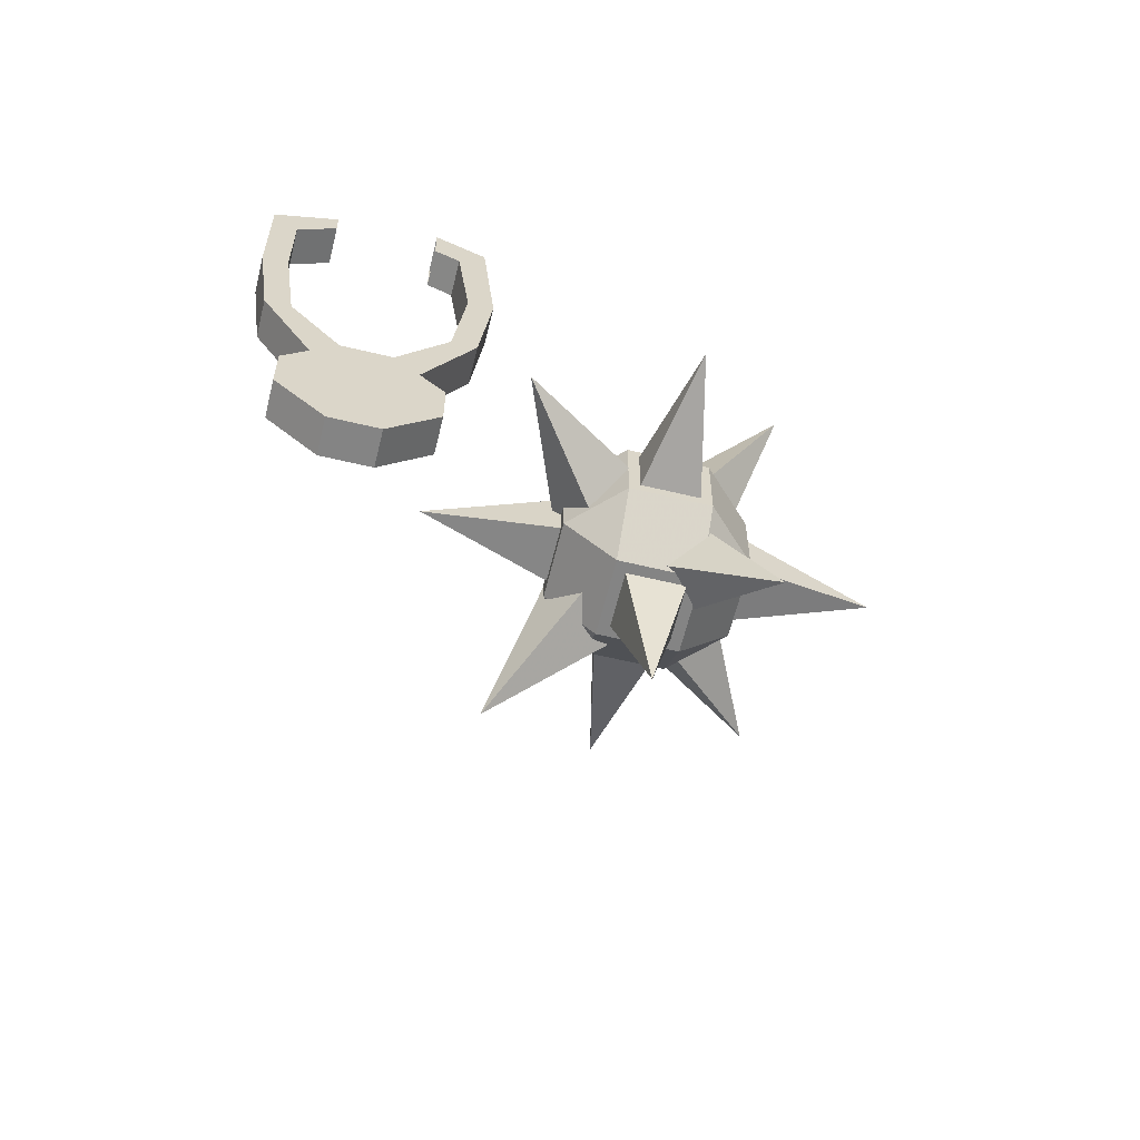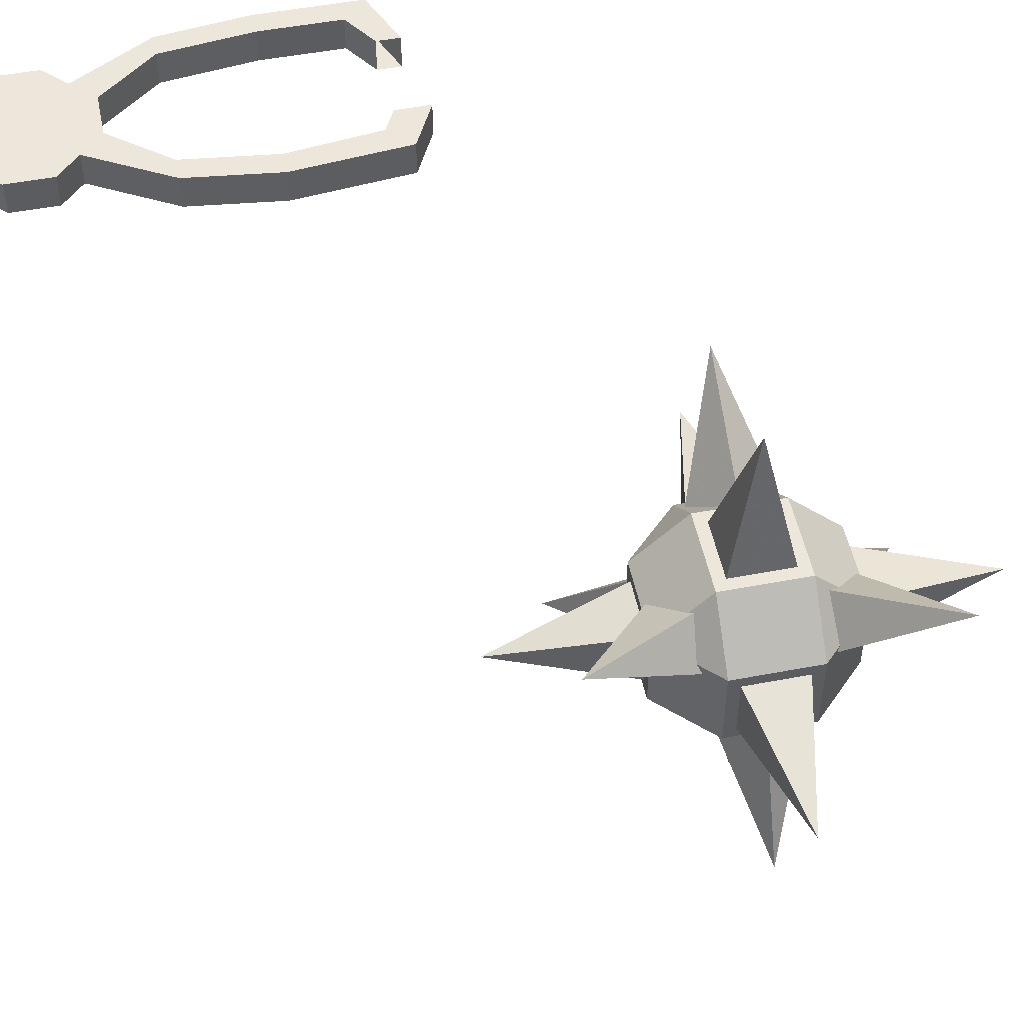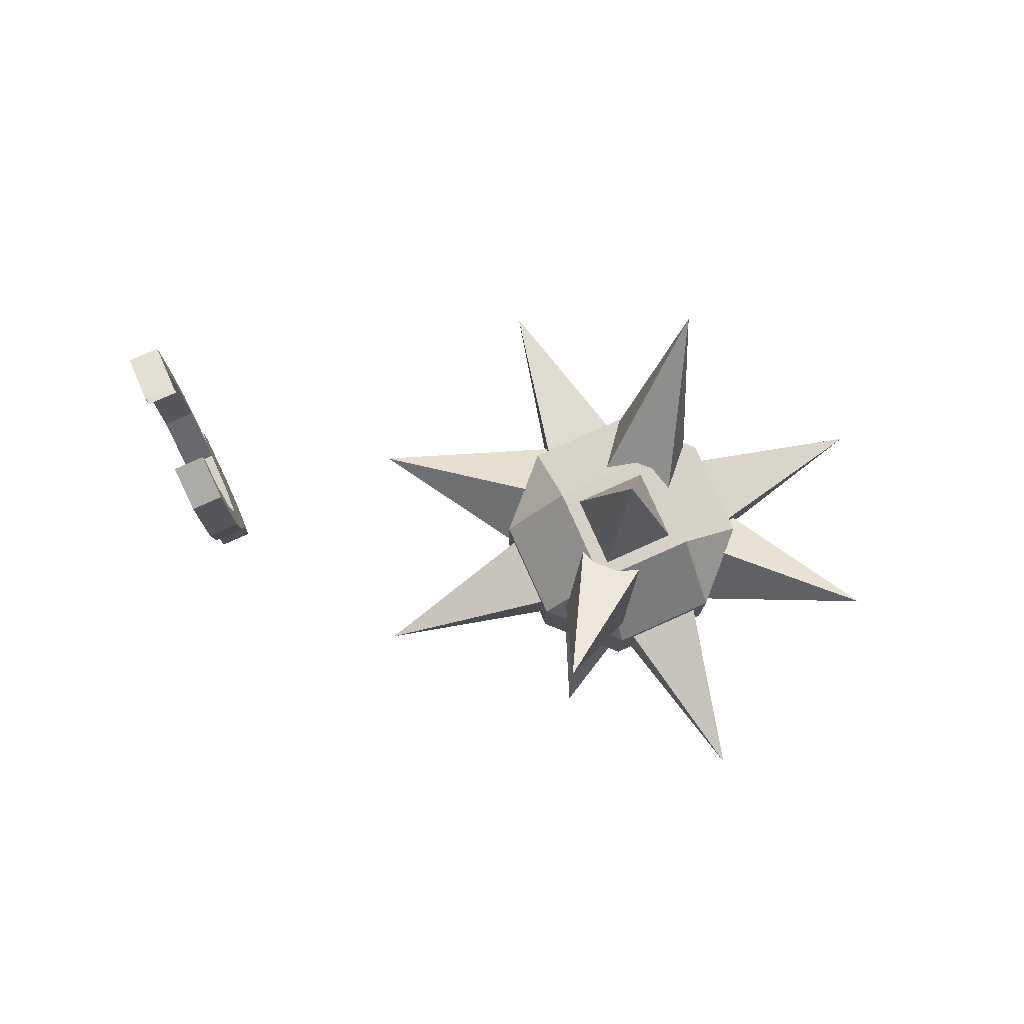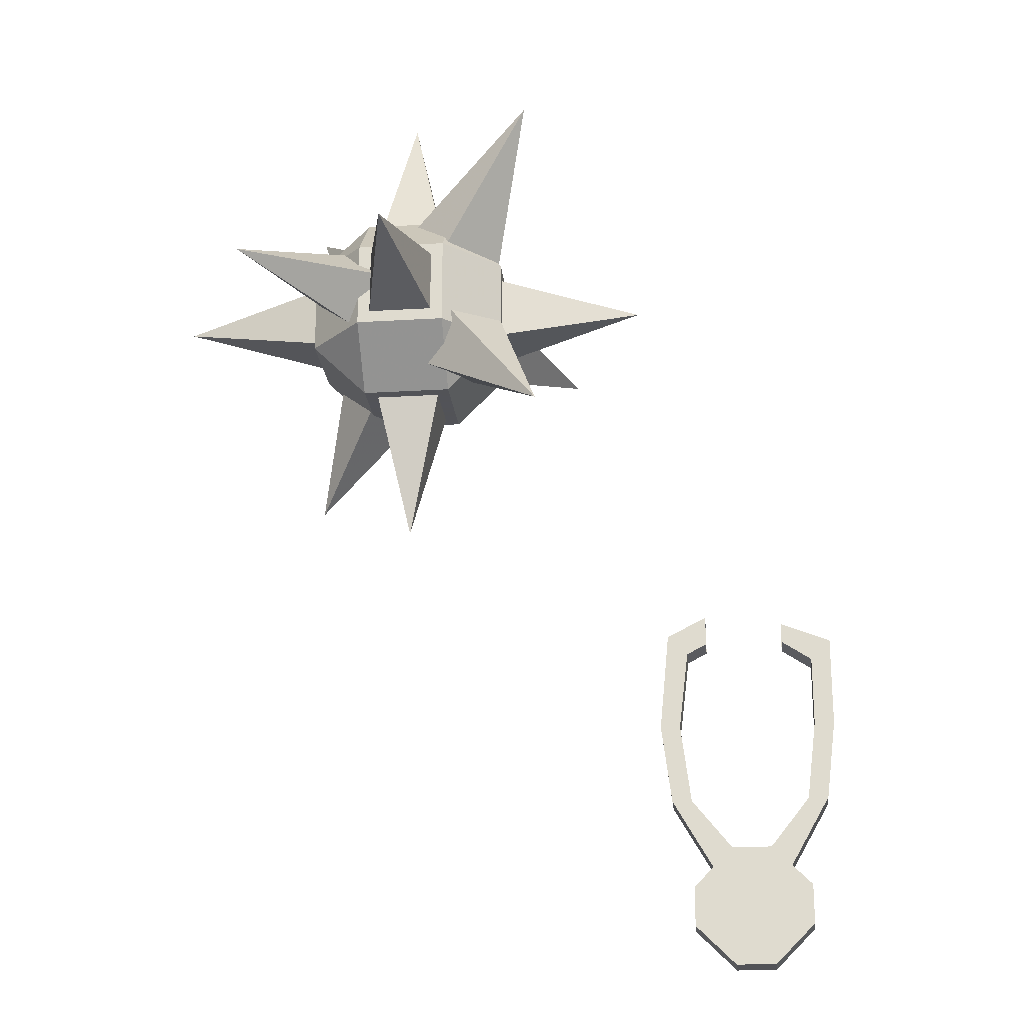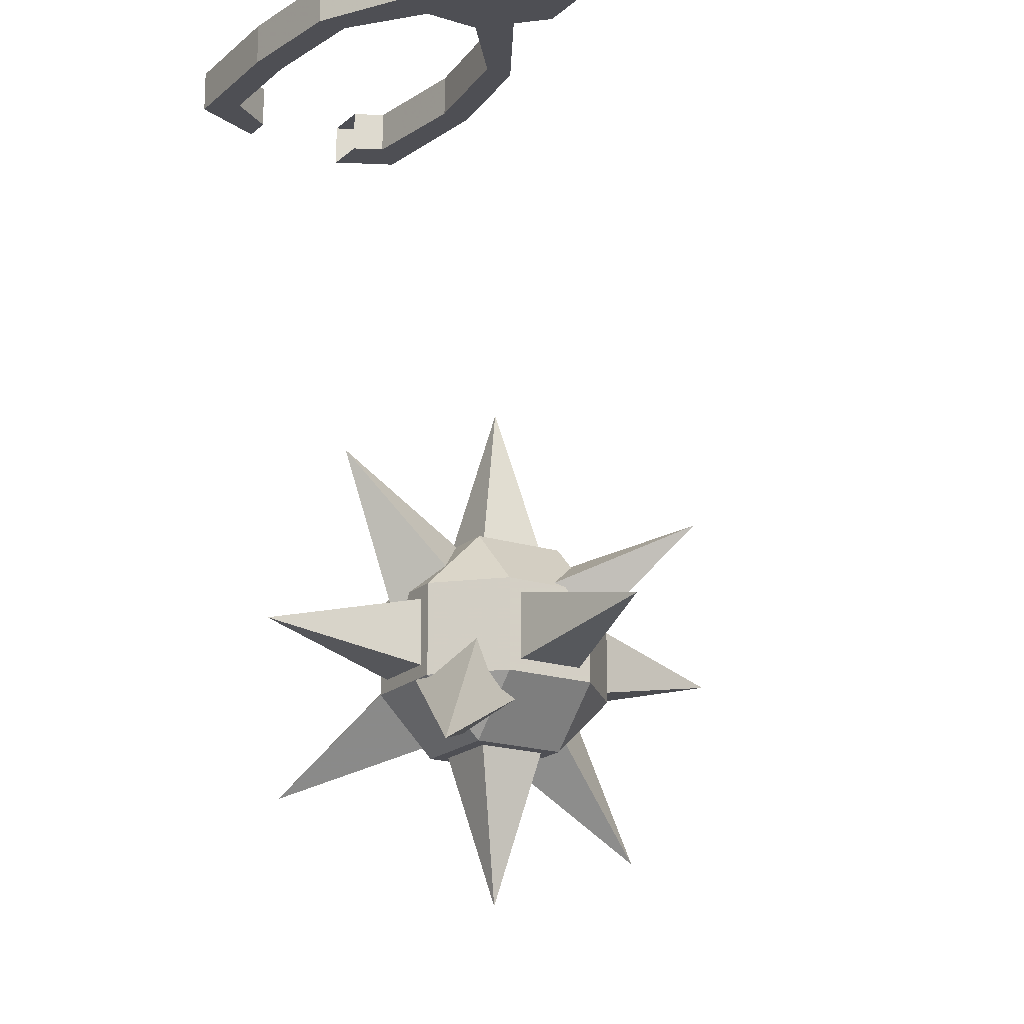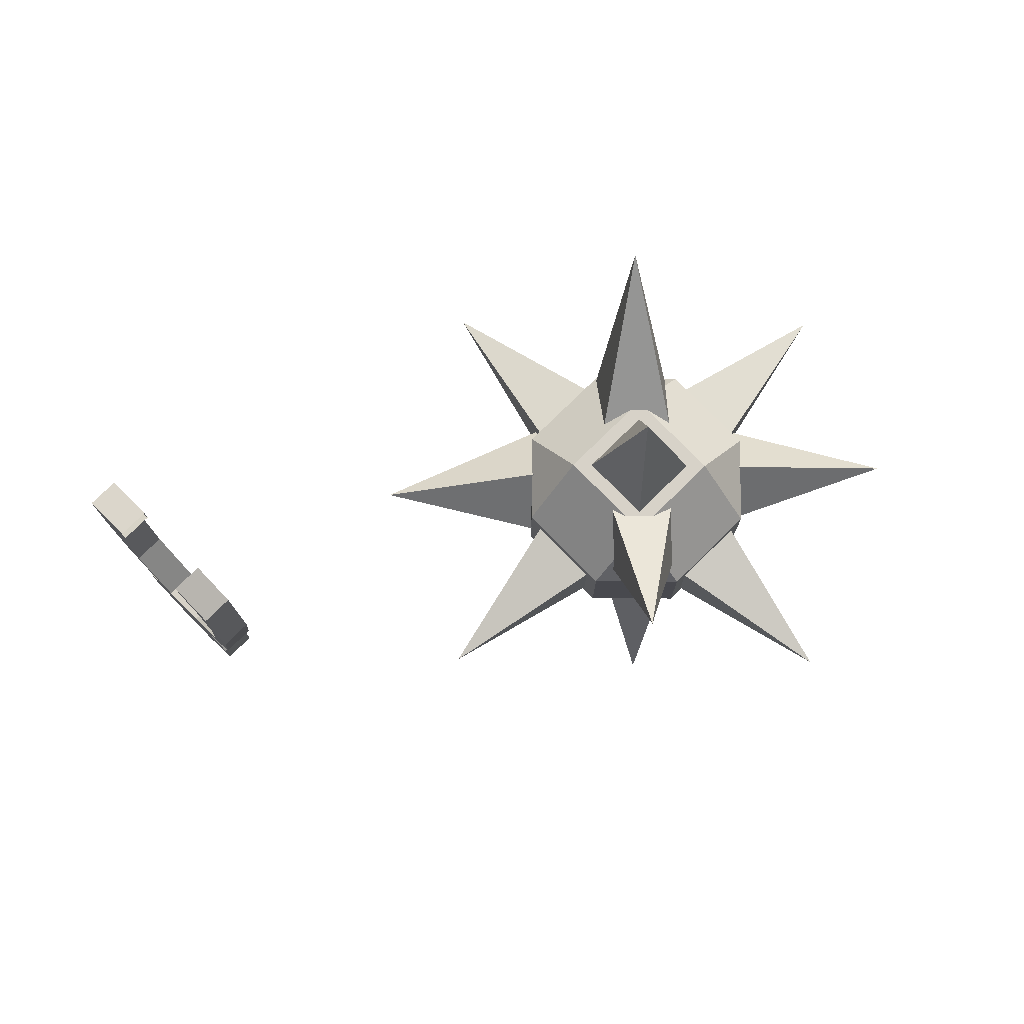
<metadata>
{"format":"obj","ext":"obj","renderer":"f3d","projection":"perspective","resolution":1024,"background":"white","views":[{"elev":-61.4,"azim":-13.7,"up":"+Y"},{"elev":51.3,"azim":78.3,"up":"+Z"},{"elev":79.3,"azim":65.9,"up":"+Y"},{"elev":-22.5,"azim":-174.0,"up":"+Y"},{"elev":-18.3,"azim":-31.6,"up":"+Z"},{"elev":77.3,"azim":45.5,"up":"+Y"}]}
</metadata>
<code>
v -0.2578 -0.1562 -0.007812
v -0.2266 -0.1562 -0.007812
v -0.2266 -0.1562 0.01562
v -0.2578 -0.1562 0.01562
v -0.2891 -0.1875 -0.007812
v -0.1953 -0.1875 -0.007812
v -0.1953 -0.1875 0.01562
v -0.1953 -0.2188 0.01562
v -0.2266 -0.25 0.01562
v -0.2578 -0.25 0.01562
v -0.2891 -0.2188 0.01562
v -0.2891 -0.1875 0.01562
v -0.2891 -0.2188 -0.007812
v -0.2578 -0.25 -0.007812
v -0.2266 -0.25 -0.007812
v -0.1953 -0.2188 -0.007812
v -0.2891 -0.1172 0.01562
v -0.2891 -0.1172 -0.007812
v -0.2734 -0.1719 -0.007812
v -0.3047 -0.1172 -0.007812
v -0.3047 -0.1172 0.01562
v -0.2734 -0.1719 0.01562
v -0.3125 -0.05469 0.01562
v -0.2969 -0.05469 0.01562
v -0.2969 -0.05469 -0.007812
v -0.3125 -0.05469 -0.007812
v -0.2969 0 0.01562
v -0.2969 0 -0.007812
v -0.3125 0.01562 -0.007812
v -0.3125 0.01562 0.01562
v -0.2734 0.03125 0.01562
v -0.2734 0.01562 0.01562
v -0.2734 0.01562 -0.007812
v -0.2734 0.03125 -0.007812
v -0.1953 0.007812 0.01562
v -0.1875 -0.05469 0.01562
v -0.1875 -0.05469 -0.007812
v -0.1953 0.007812 -0.007812
v -0.2109 0.01562 0.01562
v -0.1797 0.02344 0.01562
v -0.1719 -0.05469 0.01562
v -0.1797 -0.1172 0.01562
v -0.1953 -0.1172 0.01562
v -0.1953 -0.1172 -0.007812
v -0.1719 -0.05469 -0.007812
v -0.1797 0.02344 -0.007812
v -0.2109 0.03906 -0.007812
v -0.2109 0.01562 -0.007812
v -0.1797 -0.1172 -0.007812
v -0.2109 0.03906 0.01562
v -0.2109 -0.1719 0.01562
v -0.2109 -0.1719 -0.007812
v -0.02344 0.2188 -0.2031
v -0.05469 0.2188 -0.2344
v -0.02344 0.25 -0.2344
v 0.02344 0.25 -0.2344
v 0.02344 0.2188 -0.2031
v -0.02344 0.1719 -0.2031
v -0.05469 0.1719 -0.2344
v -0.05469 0.2188 -0.2812
v -0.02344 0.25 -0.2812
v 0.02344 0.25 -0.2812
v 0.05469 0.2188 -0.2344
v 0.05469 0.1719 -0.2344
v 0.02344 0.1719 -0.2031
v -0.02344 0.1406 -0.2344
v -0.02344 0.1406 -0.2812
v -0.05469 0.1719 -0.2812
v -0.02344 0.2188 -0.3125
v 0.02344 0.2188 -0.3125
v 0.05469 0.2188 -0.2812
v 0.05469 0.1719 -0.2812
v 0.02344 0.1406 -0.2344
v 0.02344 0.1406 -0.2812
v -0.02344 0.1719 -0.3125
v 0.02344 0.1719 -0.3125
v -0.03125 0.2266 -0.1875
v -0.07031 0.2266 -0.2266
v -0.03125 0.2656 -0.2266
v 0.03125 0.2656 -0.2266
v 0.03125 0.2266 -0.1875
v -0.03125 0.1641 -0.1875
v -0.07031 0.1641 -0.2266
v -0.07031 0.2266 -0.2891
v -0.03125 0.2656 -0.2891
v 0.03125 0.2656 -0.2891
v 0.07031 0.2266 -0.2266
v 0.07031 0.1641 -0.2266
v 0.03125 0.1641 -0.1875
v -0.03125 0.125 -0.2266
v -0.03125 0.125 -0.2891
v -0.07031 0.1641 -0.2891
v -0.03125 0.2266 -0.3281
v 0.03125 0.2266 -0.3281
v 0.07031 0.2266 -0.2891
v 0.07031 0.1641 -0.2891
v 0.03125 0.125 -0.2266
v 0.03125 0.125 -0.2891
v -0.03125 0.1641 -0.3281
v 0.03125 0.1641 -0.3281
v -0.03125 0.2266 -0.2266
v -0.03125 0.2266 -0.2891
v 0 0.3672 -0.2578
v 0.03125 0.2266 -0.2266
v 0 0.1953 -0.08594
v -0.03125 0.1641 -0.2266
v -0.1719 0.1953 -0.2578
v -0.03125 0.1641 -0.2891
v 0 0.1953 -0.4297
v 0.03125 0.2266 -0.2891
v 0.1719 0.1953 -0.2578
v 0.03125 0.1641 -0.2266
v 0 0.02344 -0.2578
v 0.03125 0.1641 -0.2891
v -0.02344 0.2422 -0.2422
v -0.0625 0.2031 -0.2734
v -0.09375 0.3281 -0.3438
v 0.01562 0.2422 -0.2812
v 0.08594 0.3125 -0.1797
v 0.007812 0.1953 -0.2109
v -0.1172 0.1953 -0.1328
v -0.03125 0.1562 -0.2422
v -0.1016 0.08594 -0.3516
v -0.01562 0.2031 -0.3125
v 0.1094 0.1953 -0.3906
v 0.04688 0.1953 -0.2578
v 0.07812 0.07031 -0.1875
v 0.007812 0.1562 -0.2891
f 1 2 3
f 1 3 4
f 1 4 5
f 1 5 2
f 2 5 6
f 2 6 7
f 2 7 3
f 3 7 4
f 4 7 8
f 4 8 9
f 4 9 10
f 4 10 11
f 4 11 12
f 4 12 5
f 5 12 13
f 5 13 14
f 5 14 15
f 5 15 16
f 5 16 6
f 6 16 8
f 6 8 7
f 16 15 9
f 16 9 8
f 15 14 10
f 15 10 9
f 14 13 11
f 14 11 10
f 13 12 11
f 4 17 18
f 4 18 1
f 1 18 19
f 19 18 20
f 19 20 21
f 19 21 22
f 22 21 4
f 4 21 17
f 17 21 23
f 17 23 24
f 17 24 25
f 17 25 18
f 18 25 20
f 20 25 26
f 20 26 23
f 20 23 21
f 24 27 28
f 24 28 25
f 25 28 26
f 26 28 29
f 26 29 30
f 26 30 23
f 23 30 24
f 24 30 27
f 27 30 31
f 27 31 32
f 27 32 33
f 27 33 28
f 28 33 29
f 29 33 34
f 29 34 31
f 29 31 30
f 35 36 37
f 35 37 38
f 35 38 39
f 35 39 40
f 35 40 41
f 35 41 36
f 36 41 42
f 36 42 43
f 36 43 44
f 36 44 37
f 37 44 45
f 37 45 46
f 37 46 38
f 38 46 47
f 38 47 48
f 38 48 39
f 43 3 2
f 43 2 44
f 44 2 49
f 44 49 45
f 45 49 42
f 45 42 41
f 45 41 46
f 46 41 40
f 46 40 47
f 47 40 50
f 50 40 39
f 51 42 49
f 51 49 52
f 52 49 2
f 43 42 51
f 43 51 3
f 53 54 55
f 53 55 56
f 53 56 57
f 53 57 58
f 53 58 54
f 54 58 59
f 54 59 60
f 54 60 55
f 55 60 61
f 55 61 62
f 55 62 56
f 56 62 63
f 56 63 57
f 57 63 64
f 57 64 65
f 57 65 58
f 58 65 66
f 58 66 59
f 59 66 67
f 59 67 68
f 59 68 60
f 60 68 69
f 60 69 61
f 61 69 70
f 61 70 62
f 62 70 71
f 62 71 63
f 63 71 72
f 63 72 64
f 64 72 73
f 64 73 65
f 65 73 66
f 66 73 67
f 67 73 74
f 67 74 75
f 67 75 68
f 68 75 69
f 69 75 76
f 69 76 70
f 70 76 71
f 71 76 72
f 72 76 74
f 72 74 73
f 74 76 75
f 77 78 79
f 77 79 80
f 77 80 81
f 77 81 82
f 77 82 78
f 78 82 83
f 78 83 84
f 78 84 79
f 79 84 85
f 79 85 86
f 79 86 80
f 80 86 87
f 80 87 81
f 81 87 88
f 81 88 89
f 81 89 82
f 82 89 90
f 82 90 83
f 83 90 91
f 83 91 92
f 83 92 84
f 84 92 93
f 84 93 85
f 85 93 94
f 85 94 86
f 86 94 95
f 86 95 87
f 87 95 96
f 87 96 88
f 88 96 97
f 88 97 89
f 89 97 90
f 90 97 91
f 91 97 98
f 91 98 99
f 91 99 92
f 92 99 93
f 93 99 100
f 93 100 94
f 94 100 95
f 95 100 96
f 96 100 98
f 96 98 97
f 98 100 99
f 101 102 103
f 101 103 104
f 101 104 105
f 101 105 106
f 101 106 107
f 101 107 102
f 102 107 108
f 102 108 109
f 102 109 110
f 102 110 103
f 103 110 104
f 104 110 111
f 104 111 112
f 104 112 105
f 105 112 106
f 106 112 113
f 106 113 108
f 106 108 107
f 112 114 113
f 113 114 108
f 108 114 109
f 109 114 110
f 110 114 111
f 111 114 112
f 115 116 117
f 115 117 118
f 115 118 119
f 115 119 120
f 115 120 121
f 115 121 116
f 116 121 122
f 116 122 123
f 116 123 124
f 116 124 117
f 117 124 118
f 118 124 125
f 118 125 126
f 118 126 119
f 119 126 120
f 120 126 127
f 120 127 122
f 120 122 121
f 126 128 127
f 127 128 122
f 122 128 123
f 123 128 124
f 124 128 125
f 125 128 126

</code>
